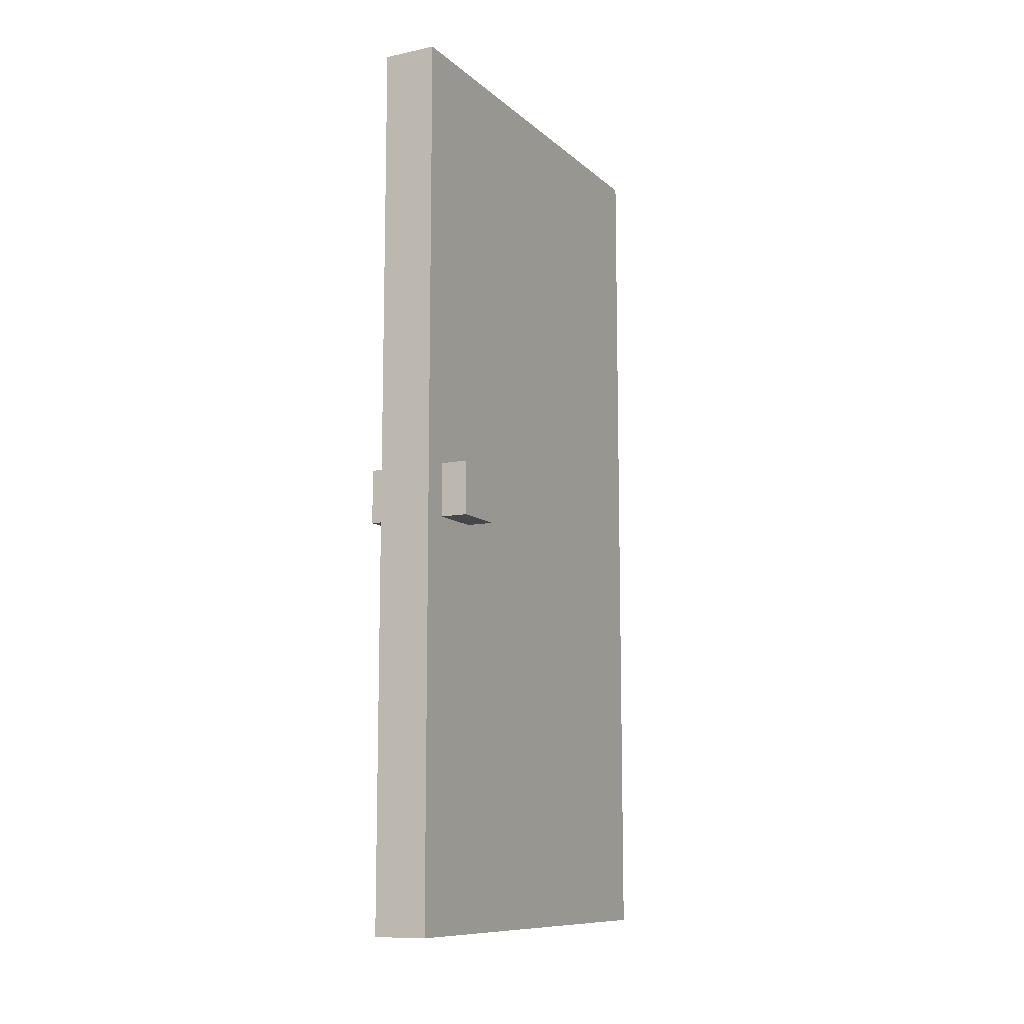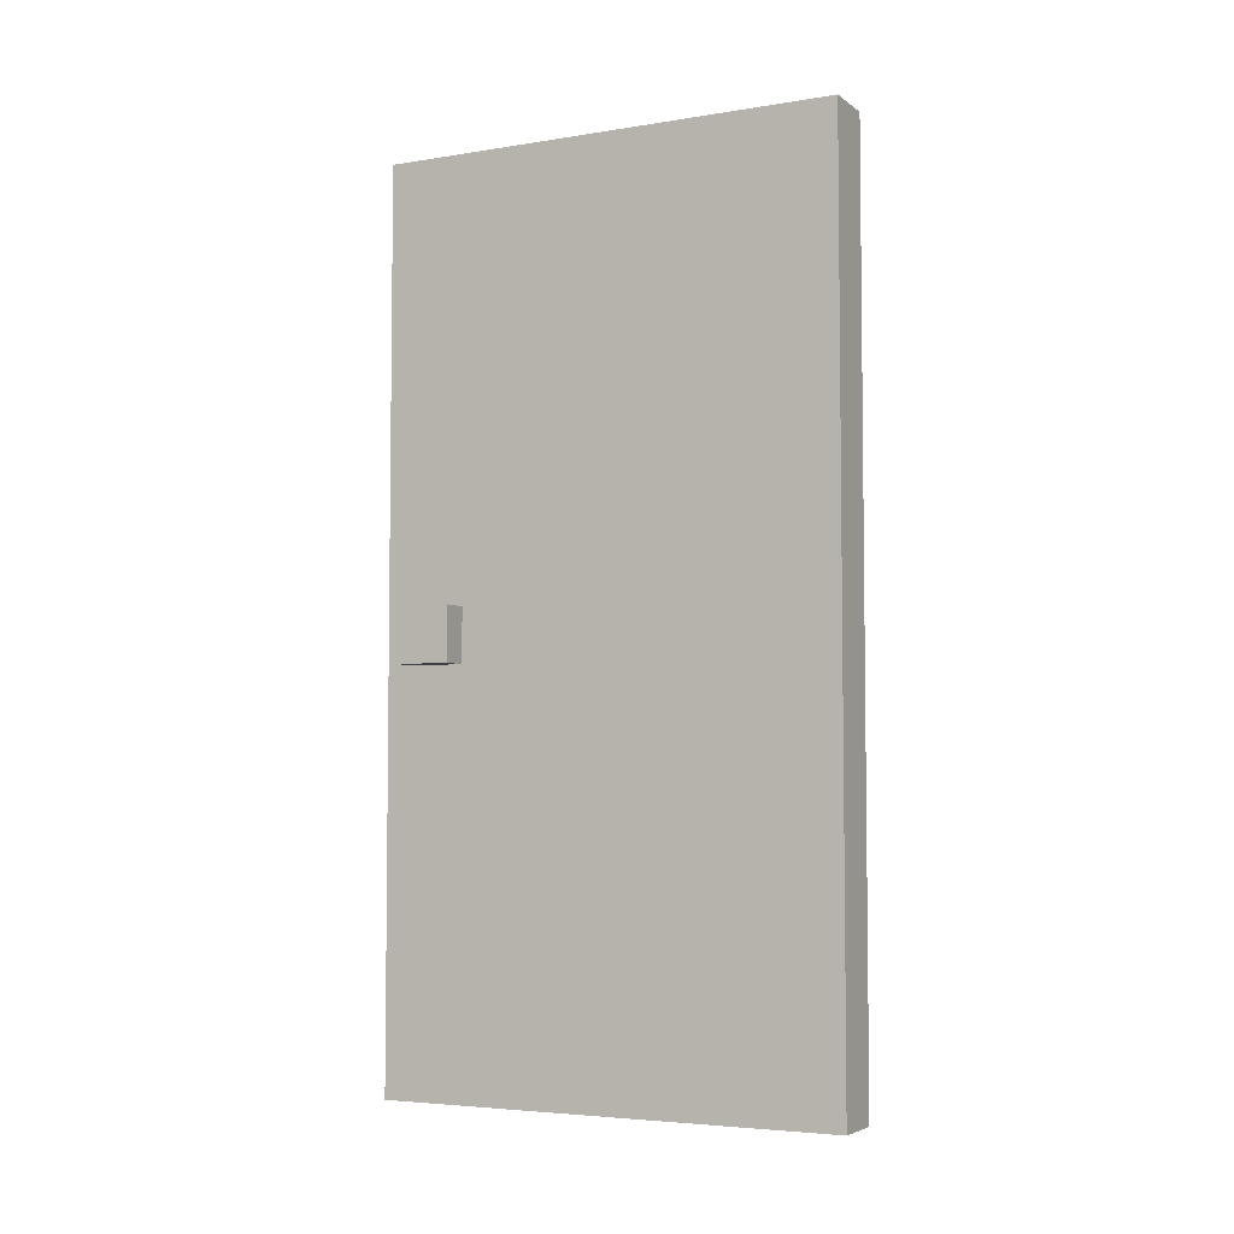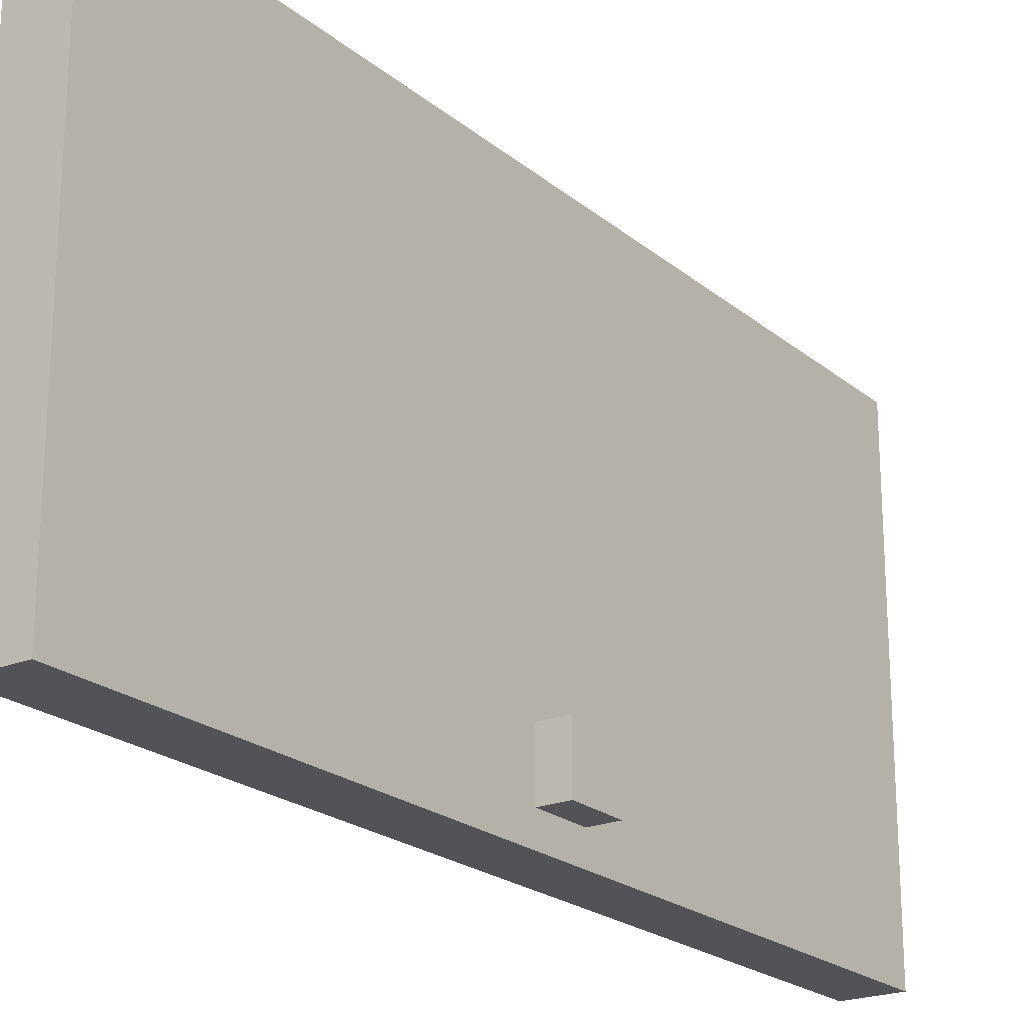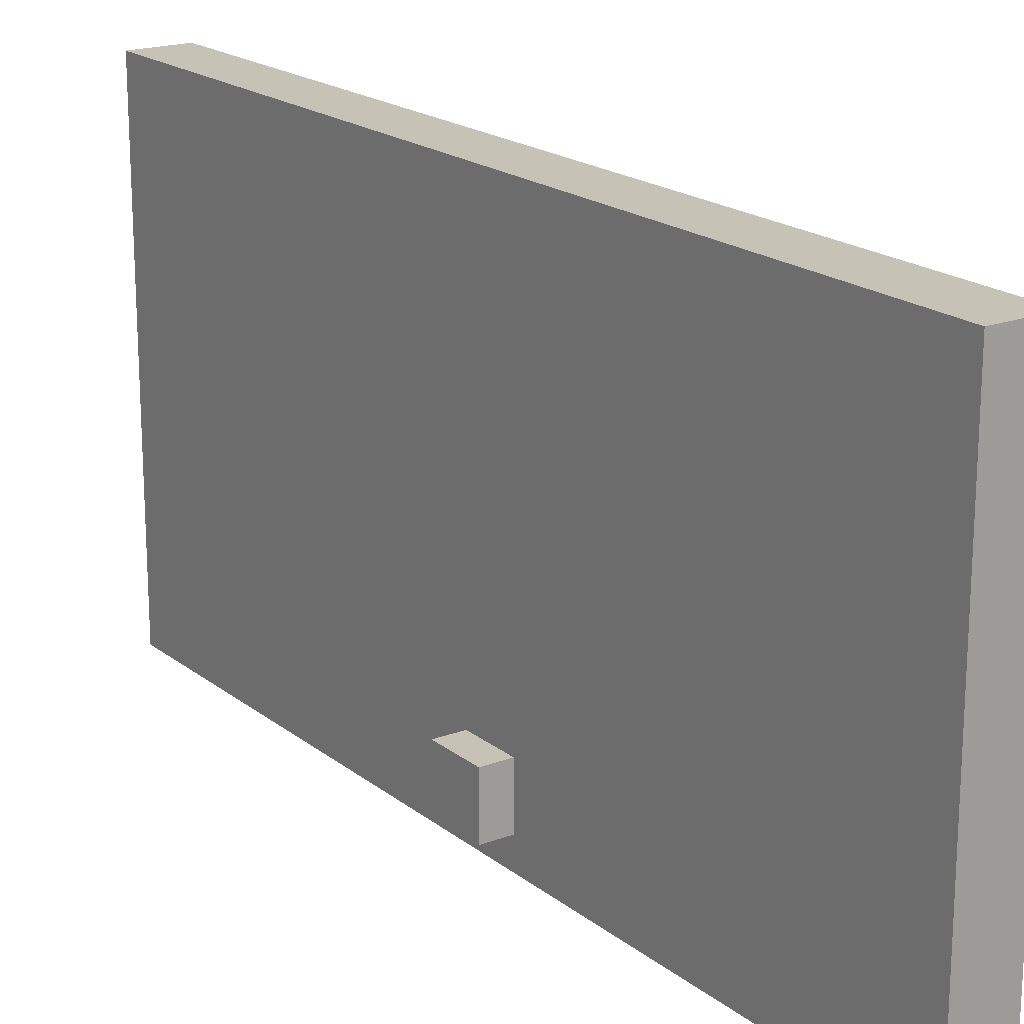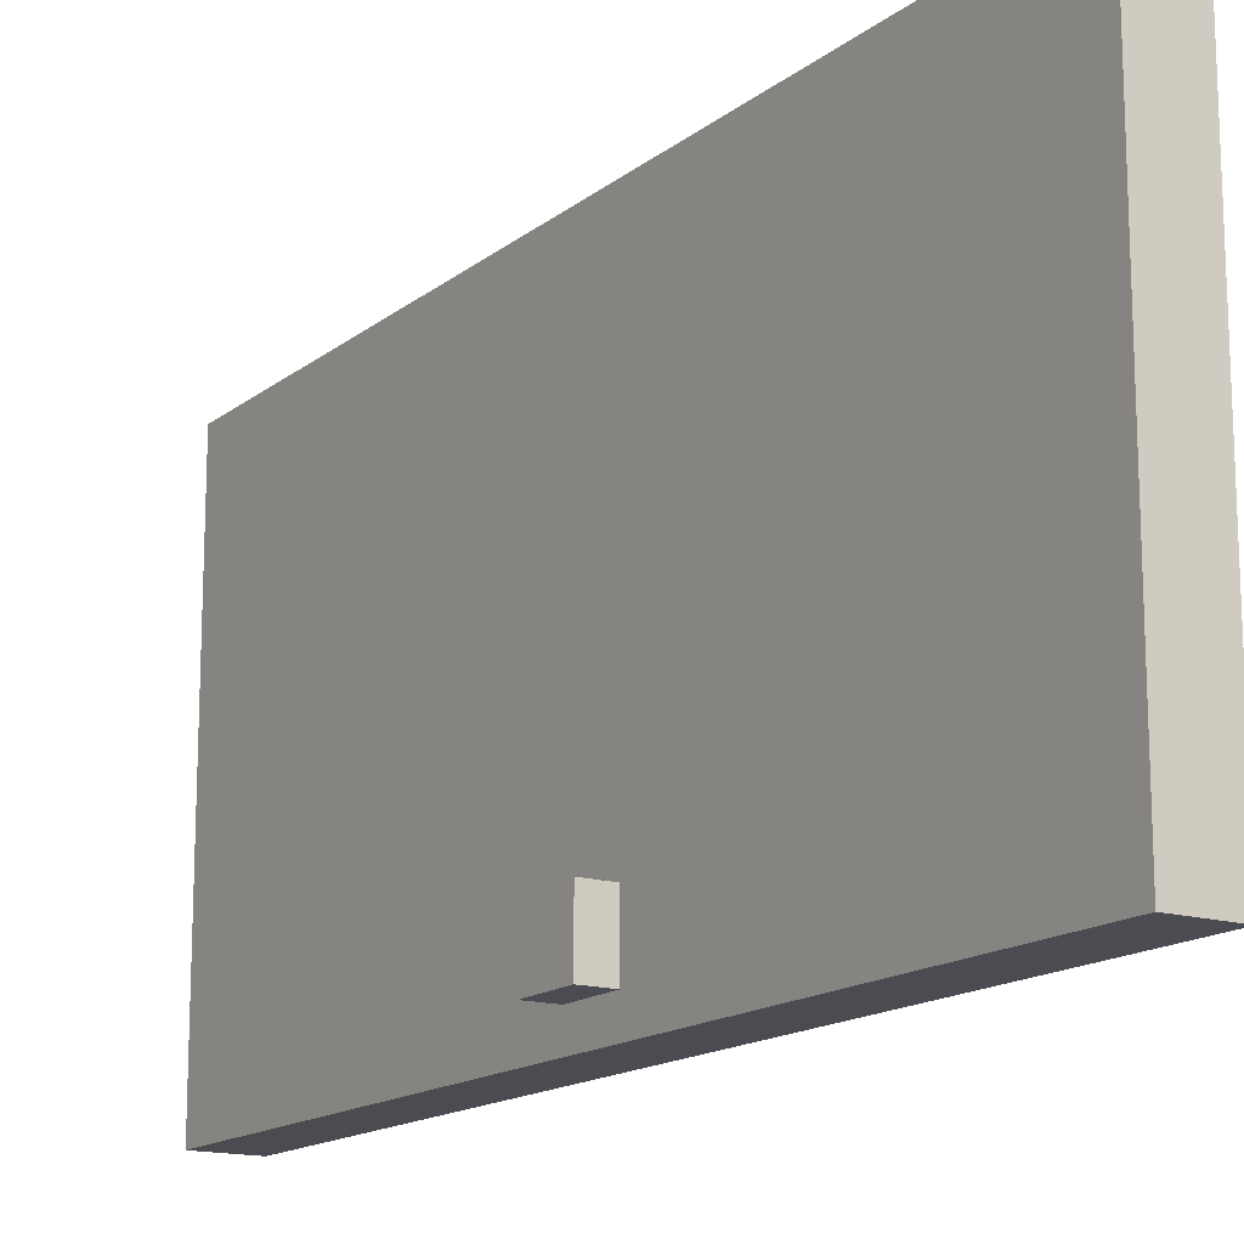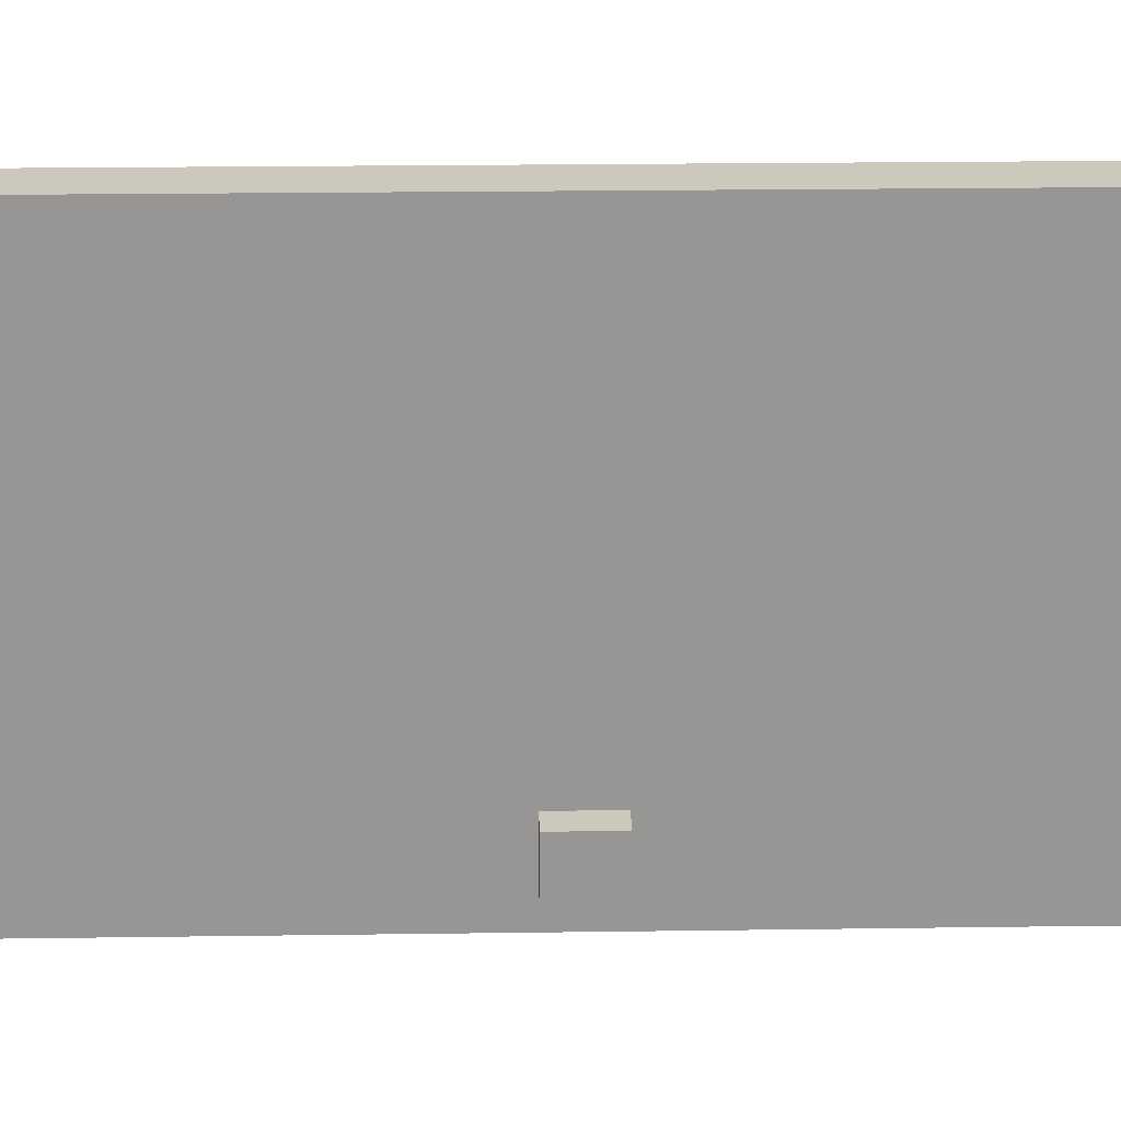
<metadata>
{"format":"obj","ext":"obj","renderer":"f3d","projection":"perspective","resolution":1024,"background":"white","views":[{"elev":-10.6,"azim":-152.6,"up":"+Y"},{"elev":-4.7,"azim":-62.9,"up":"+Y"},{"elev":-21.8,"azim":-144.5,"up":"+Z"},{"elev":19.2,"azim":-35.0,"up":"+Z"},{"elev":-15.4,"azim":-32.5,"up":"+Z"},{"elev":22.2,"azim":-91.4,"up":"+Z"}]}
</metadata>
<code>
g SingleDoorMetal
v -2 15 -6
v -2 15 -8
v -2 17 -6
v -2 17 -8
v -1 0 8
v -1 0 -9
v -1 1 7
v -1 1 -8
v -1 5 8
v -1 5 7
v -1 7 8
v -1 7 7
v -1 15 -6
v -1 15 -8
v -1 17 -6
v -1 17 -8
v -1 26 8
v -1 26 7
v -1 28 8
v -1 28 7
v -1 32 7
v -1 32 -8
v -1 33 8
v -1 33 -9
v 1 0 8
v 1 0 -9
v 1 1 7
v 1 1 -8
v 1 5 8
v 1 5 7
v 1 7 8
v 1 7 7
v 1 15 -6
v 1 15 -8
v 1 17 -6
v 1 17 -8
v 1 26 8
v 1 26 7
v 1 28 8
v 1 28 7
v 1 32 7
v 1 32 -8
v 1 33 8
v 1 33 -9
v 2 15 -6
v 2 15 -8
v 2 17 -6
v 2 17 -8
v -1 0 8
v -1 5 8
v -1 7 8
v -1 26 8
v -1 28 8
v -1 33 8
v 1 0 8
v 1 5 8
v 1 7 8
v 1 26 8
v 1 28 8
v 1 33 8
v -2 15 -6
v -2 17 -6
v -1 15 -6
v -1 17 -6
v 1 15 -6
v 1 17 -6
v 2 15 -6
v 2 17 -6
v -2 15 -8
v -2 17 -8
v -1 15 -8
v -1 17 -8
v 1 15 -8
v 1 17 -8
v 2 15 -8
v 2 17 -8
v -1 0 -9
v -1 33 -9
v 1 0 -9
v 1 33 -9
v -1 0 8
v 1 0 8
v -1 0 -9
v 1 0 -9
v -2 15 -6
v -1 15 -6
v 1 15 -6
v 2 15 -6
v -2 15 -8
v -1 15 -8
v 1 15 -8
v 2 15 -8
v -2 17 -6
v -1 17 -6
v 1 17 -6
v 2 17 -6
v -2 17 -8
v -1 17 -8
v 1 17 -8
v 2 17 -8
v -1 33 8
v 1 33 8
v -1 33 -9
v 1 33 -9
f 3 2 1
f 4 2 3
f 7 6 5
f 8 6 7
f 9 7 5
f 10 8 7
f 10 7 9
f 11 10 9
f 12 8 10
f 12 10 11
f 13 8 12
f 14 6 8
f 14 8 13
f 15 13 12
f 16 6 14
f 17 12 11
f 18 15 12
f 18 12 17
f 18 16 15
f 19 18 17
f 20 16 18
f 20 18 19
f 21 20 19
f 21 16 20
f 22 6 16
f 22 16 21
f 23 21 19
f 23 22 21
f 24 6 22
f 24 22 23
f 25 26 27
f 27 26 28
f 25 27 29
f 27 28 30
f 29 27 30
f 29 30 31
f 30 28 32
f 31 30 32
f 32 28 33
f 28 26 34
f 33 28 34
f 32 33 35
f 34 26 36
f 31 32 37
f 32 35 38
f 37 32 38
f 35 36 38
f 37 38 39
f 38 36 40
f 39 38 40
f 39 40 41
f 40 36 41
f 36 26 42
f 41 36 42
f 39 41 43
f 41 42 43
f 42 26 44
f 43 42 44
f 45 46 47
f 47 46 48
f 55 50 49
f 56 51 50
f 56 50 55
f 57 52 51
f 57 51 56
f 58 53 52
f 58 52 57
f 59 54 53
f 59 53 58
f 60 54 59
f 63 62 61
f 64 62 63
f 67 66 65
f 68 66 67
f 69 70 71
f 71 70 72
f 73 74 75
f 75 74 76
f 77 78 79
f 79 78 80
f 83 82 81
f 84 82 83
f 89 86 85
f 90 86 89
f 91 88 87
f 92 88 91
f 93 94 97
f 97 94 98
f 95 96 99
f 99 96 100
f 101 102 103
f 103 102 104

</code>
